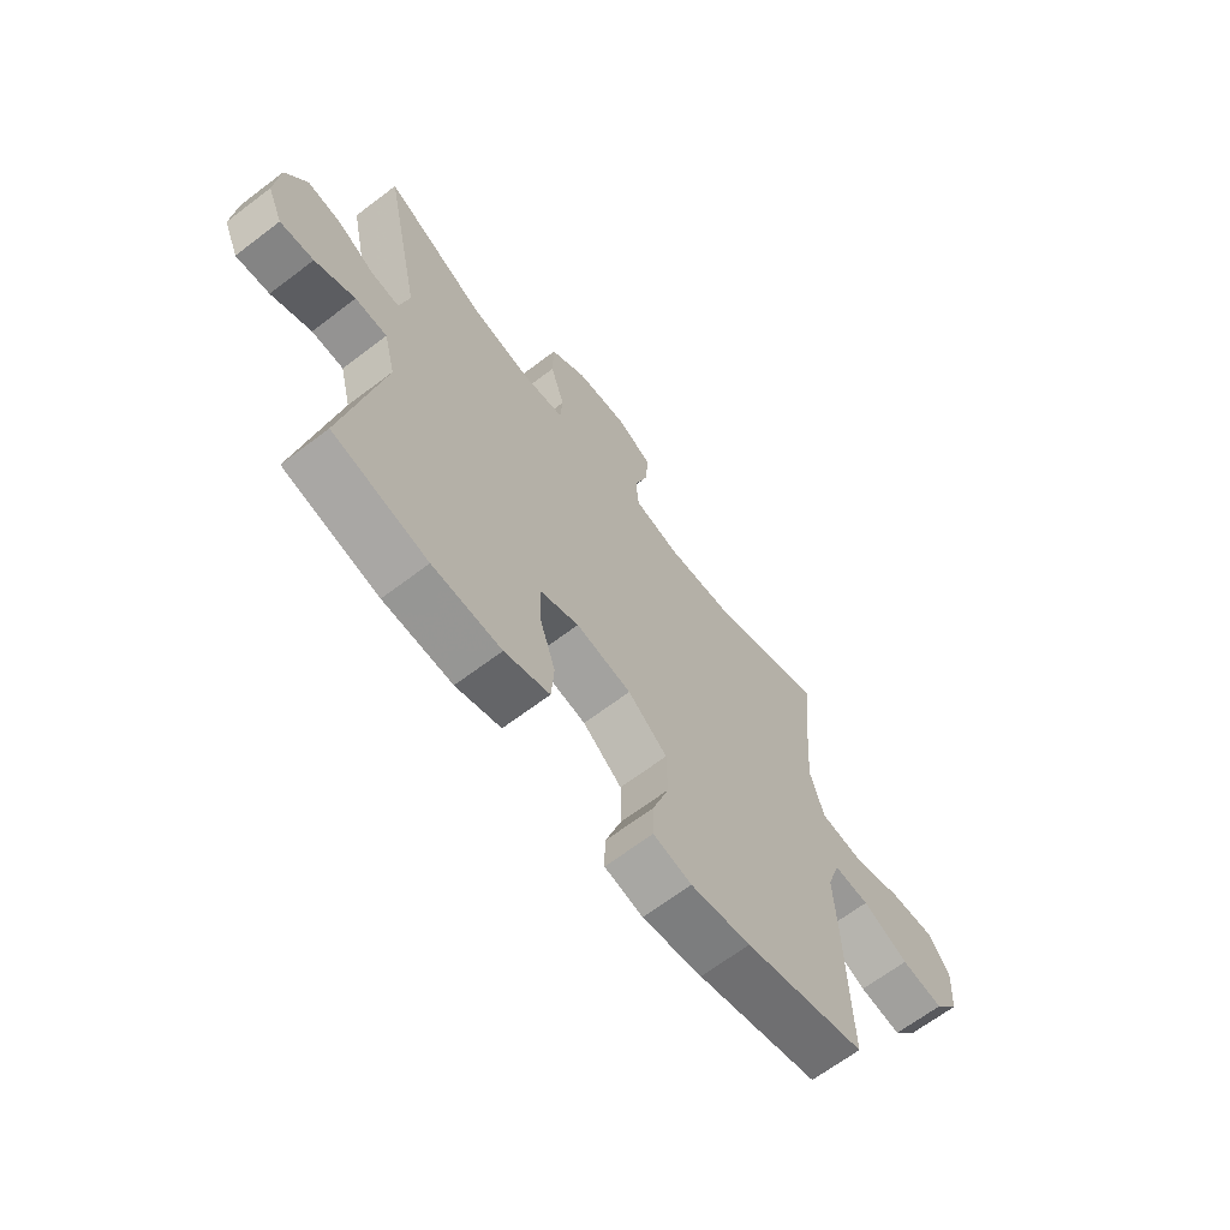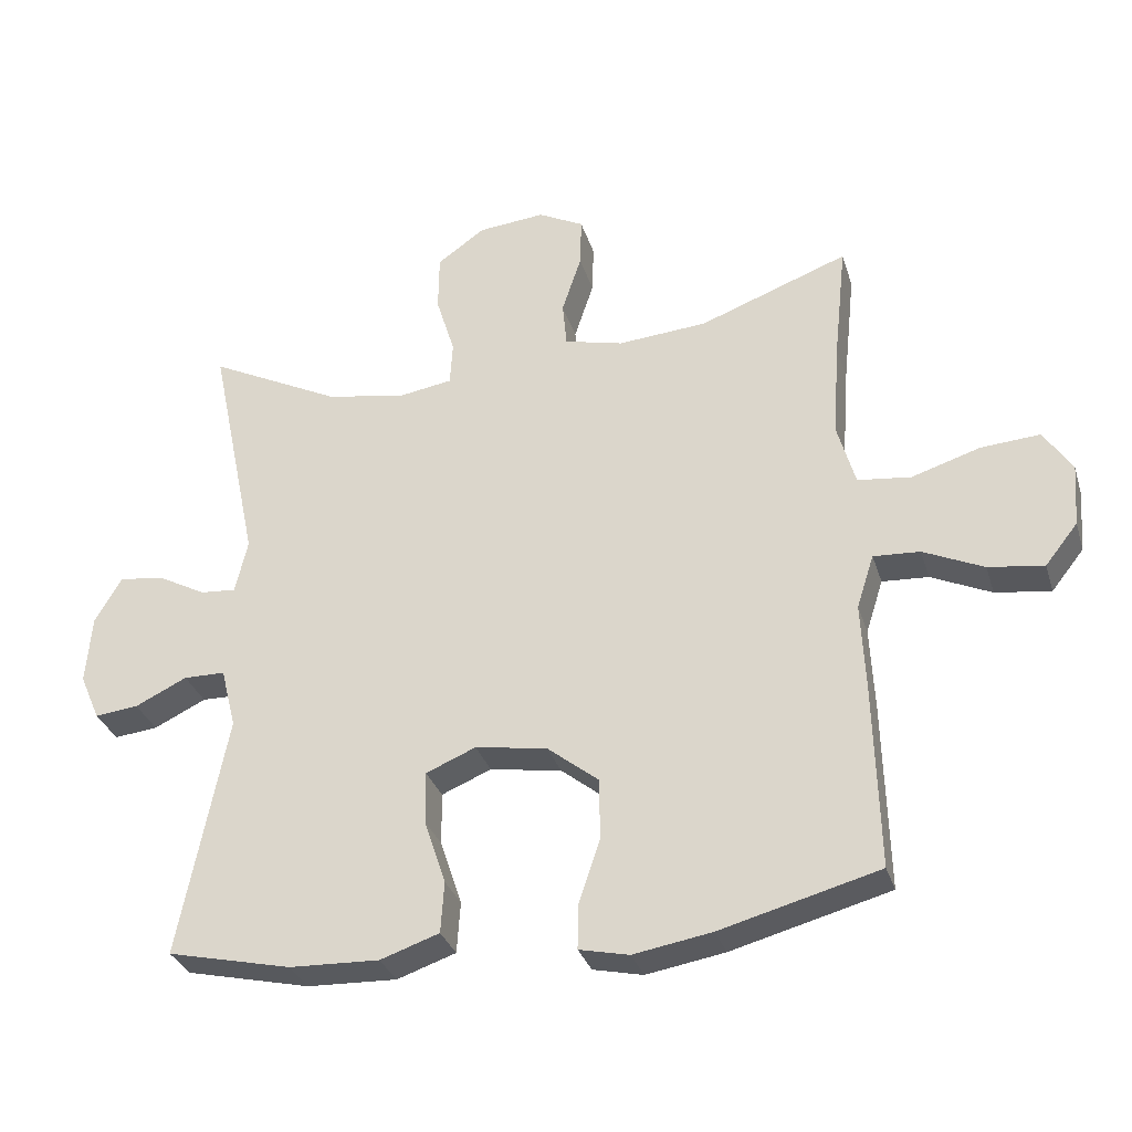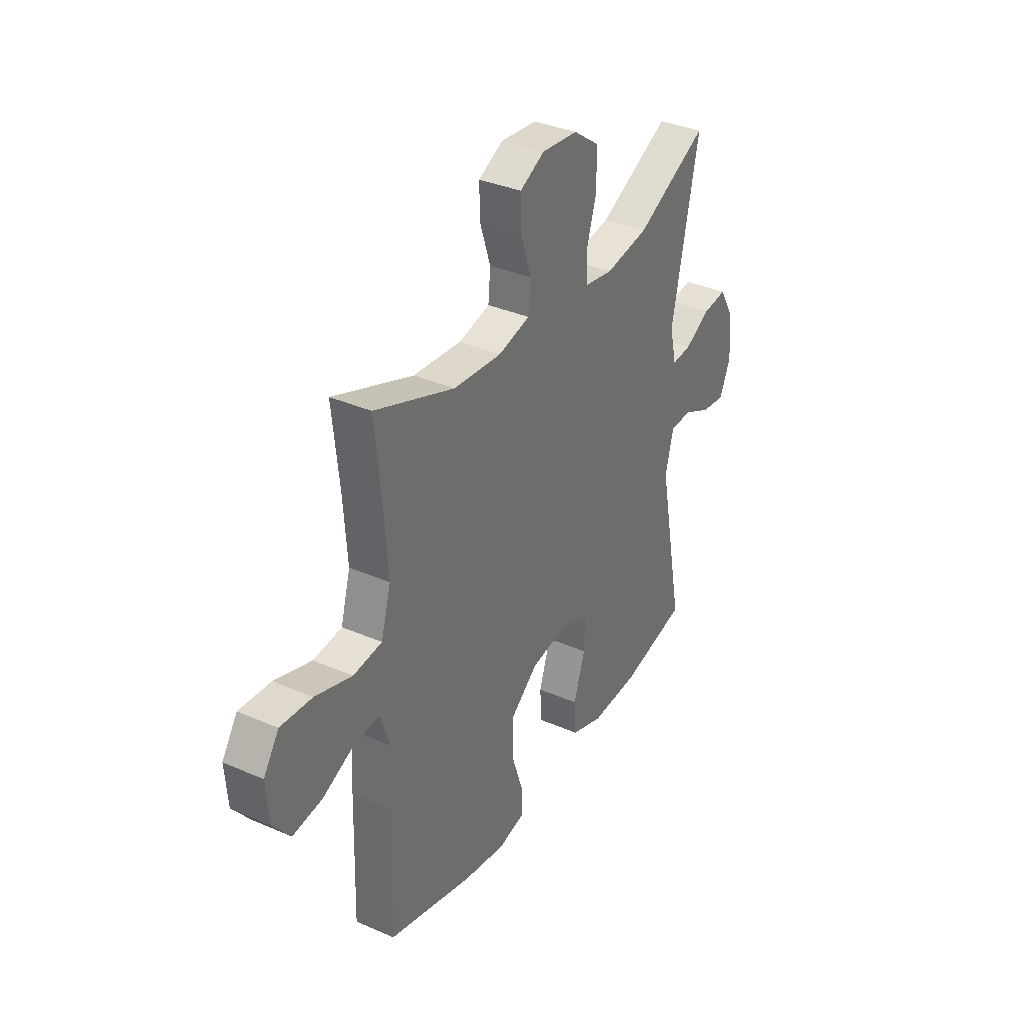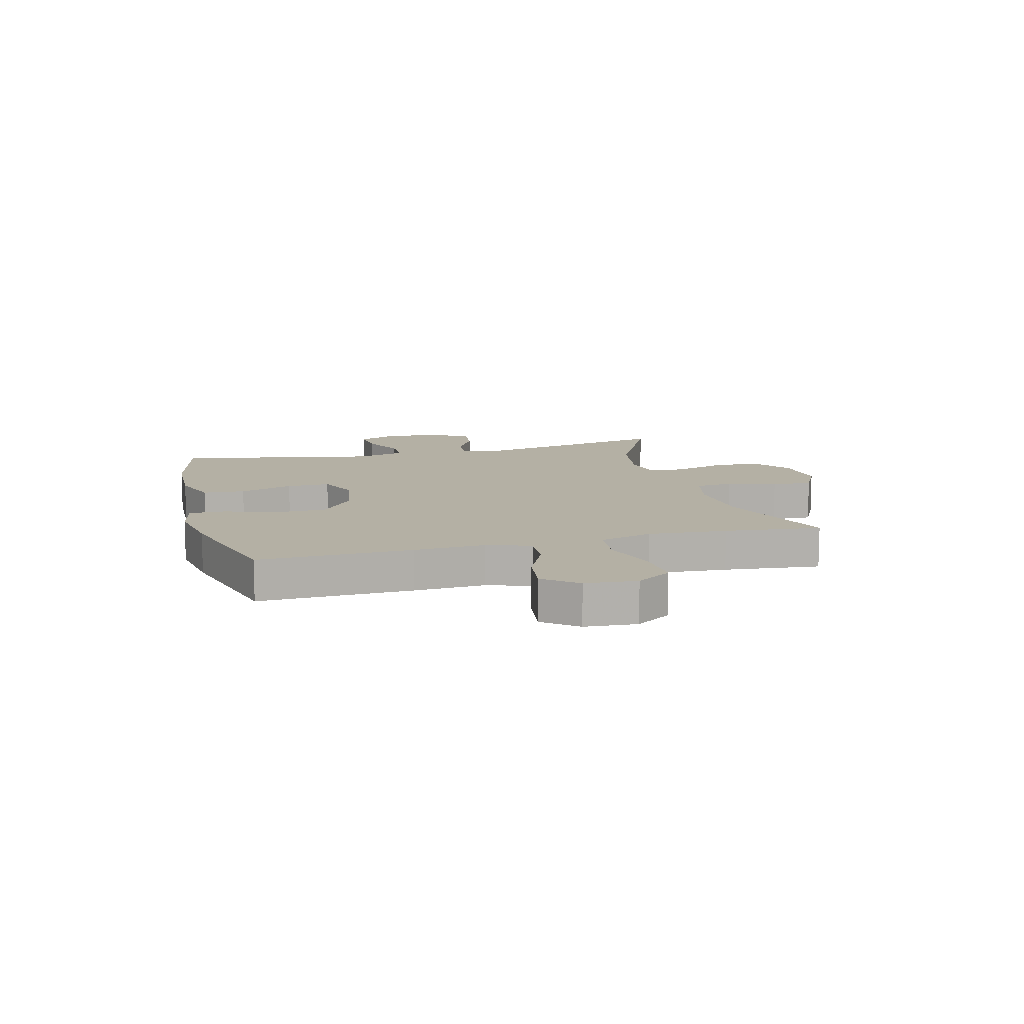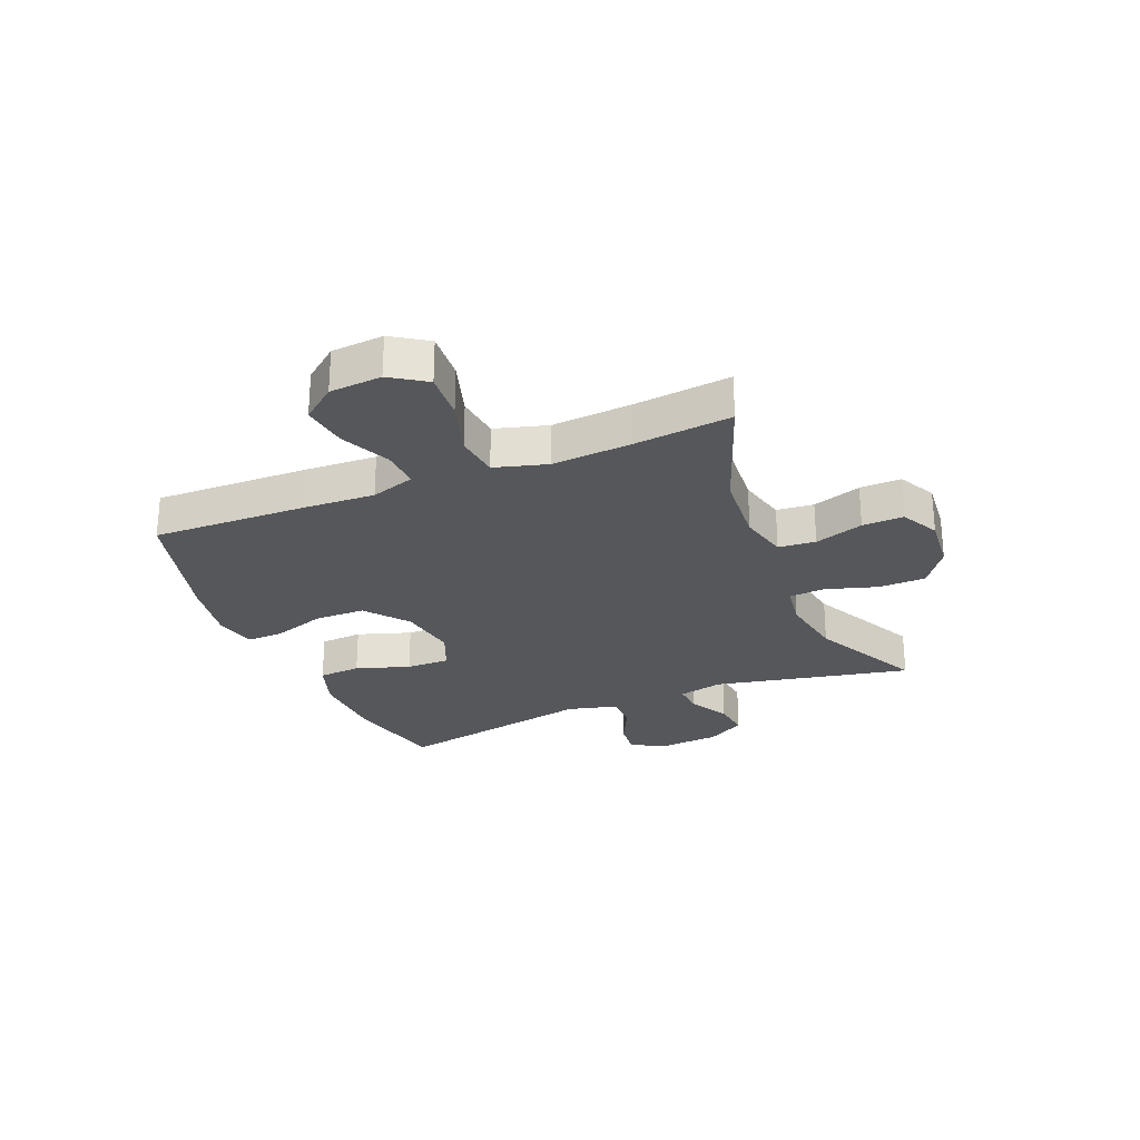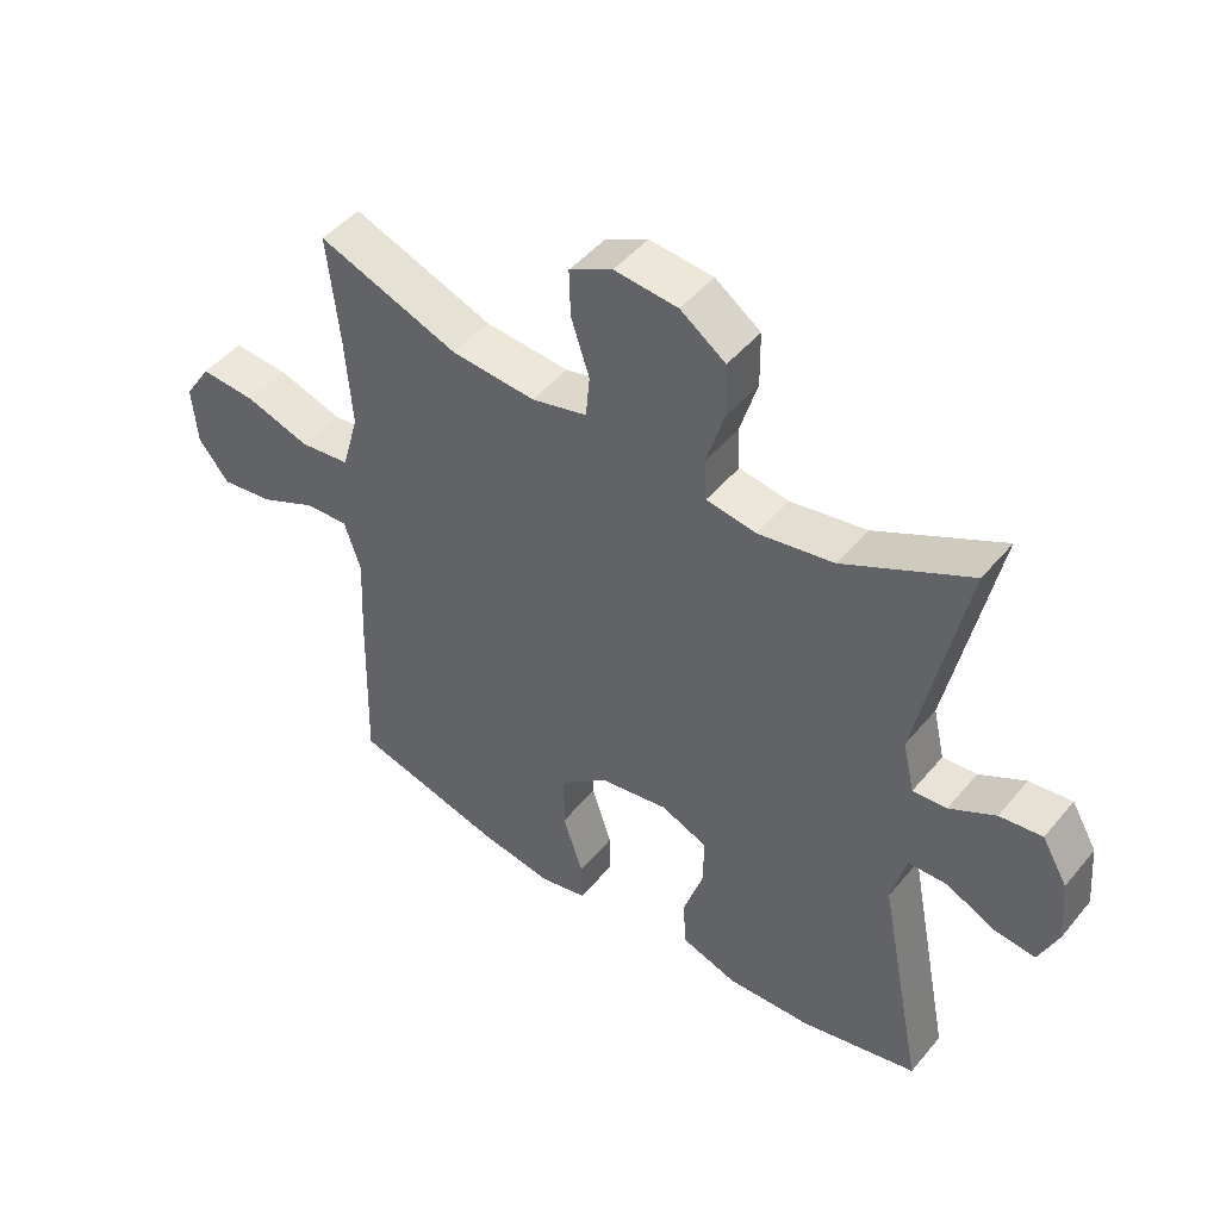
<metadata>
{"format":"obj","ext":"obj","renderer":"f3d","projection":"perspective","resolution":1024,"background":"white","views":[{"elev":-66.2,"azim":127.3,"up":"+Z"},{"elev":-31.6,"azim":-163.8,"up":"+Z"},{"elev":35.0,"azim":-59.9,"up":"+Z"},{"elev":11.5,"azim":-104.7,"up":"+Y"},{"elev":-26.7,"azim":-67.6,"up":"+Y"},{"elev":46.9,"azim":37.4,"up":"+Z"}]}
</metadata>
<code>
v 0.5 0.07 -0.5
v 0.321 0.07 -0.541
v 0.191 0.07 -0.546
v 0.106 0.07 -0.517
v 0.101 0.07 -0.443
v 0.132 0.07 -0.349
v 0.133 0.07 -0.273
v 0.061 0.07 -0.243
v -0.043 0.07 -0.26
v -0.117 0.07 -0.319
v -0.118 0.07 -0.407
v -0.087 0.07 -0.5
v -0.086 0.07 -0.564
v -0.158 0.07 -0.58
v -0.271 0.07 -0.561
v -0.5 0.07 -0.5
v -0.493 0.07 -0.23
v -0.487 0.07 -0.106
v -0.512 0.07 -0.029
v -0.579 0.07 -0.033
v -0.666 0.07 -0.073
v -0.746 0.07 -0.084
v -0.793 0.07 -0.025
v -0.8 0.07 0.066
v -0.759 0.07 0.128
v -0.674 0.07 0.122
v -0.575 0.07 0.091
v -0.498 0.07 0.1
v -0.472 0.07 0.192
v -0.482 0.07 0.331
v -0.5 0.07 0.5
v -0.285 0.07 0.42
v -0.156 0.07 0.41
v -0.071 0.07 0.431
v -0.065 0.07 0.496
v -0.093 0.07 0.581
v -0.095 0.07 0.653
v -0.029 0.07 0.687
v 0.068 0.07 0.678
v 0.137 0.07 0.629
v 0.138 0.07 0.546
v 0.111 0.07 0.458
v 0.115 0.07 0.395
v 0.191 0.07 0.383
v 0.307 0.07 0.403
v 0.5 0.07 0.5
v 0.428 0.07 0.156
v 0.446 0.07 0.078
v 0.498 0.07 0.082
v 0.568 0.07 0.12
v 0.633 0.07 0.128
v 0.672 0.07 0.061
v 0.68 0.07 -0.038
v 0.651 0.07 -0.105
v 0.588 0.07 -0.098
v 0.513 0.07 -0.062
v 0.453 0.07 -0.063
v 0.431 0.07 -0.15
v 0.5 0 -0.5
v 0.321 0 -0.541
v 0.191 0 -0.546
v 0.106 0 -0.517
v 0.101 0 -0.443
v 0.132 0 -0.349
v 0.133 0 -0.273
v 0.061 0 -0.243
v -0.043 0 -0.26
v -0.117 0 -0.319
v -0.118 0 -0.407
v -0.087 0 -0.5
v -0.086 0 -0.564
v -0.158 0 -0.58
v -0.271 0 -0.561
v -0.5 0 -0.5
v -0.493 0 -0.23
v -0.487 0 -0.106
v -0.512 0 -0.029
v -0.579 0 -0.033
v -0.666 0 -0.073
v -0.746 0 -0.084
v -0.793 0 -0.025
v -0.8 0 0.066
v -0.759 0 0.128
v -0.674 0 0.122
v -0.575 0 0.091
v -0.498 0 0.1
v -0.472 0 0.192
v -0.482 0 0.331
v -0.5 0 0.5
v -0.285 0 0.42
v -0.156 0 0.41
v -0.071 0 0.431
v -0.065 0 0.496
v -0.093 0 0.581
v -0.095 0 0.653
v -0.029 0 0.687
v 0.068 0 0.678
v 0.137 0 0.629
v 0.138 0 0.546
v 0.111 0 0.458
v 0.115 0 0.395
v 0.191 0 0.383
v 0.307 0 0.403
v 0.5 0 0.5
v 0.428 0 0.156
v 0.446 0 0.078
v 0.498 0 0.082
v 0.568 0 0.12
v 0.633 0 0.128
v 0.672 0 0.061
v 0.68 0 -0.038
v 0.651 0 -0.105
v 0.588 0 -0.098
v 0.513 0 -0.062
v 0.453 0 -0.063
v 0.431 0 -0.15
f 53 54 55 56
f 53 56 57
f 52 53 57
f 49 50 51 52
f 48 49 52 57
f 47 48 57 58
f 45 46 47
f 44 45 47 58
f 39 40 41 42
f 39 42 43
f 38 39 43
f 35 36 37 38
f 34 35 38 43
f 33 34 43
f 30 31 32
f 29 30 32 33
f 28 29 33 43
f 24 25 26 27
f 22 23 24 27
f 20 21 22 27
f 19 20 27 28
f 18 19 28 43
f 11 12 13 14
f 10 11 14 15
f 3 4 5 6
f 3 6 7
f 2 3 7
f 1 2 7
f 58 1 7
f 44 58 7 8
f 43 44 8 9
f 18 43 9 10
f 16 17 18
f 10 15 16 18
f 114 113 112 111
f 115 114 111
f 115 111 110
f 110 109 108 107
f 115 110 107 106
f 116 115 106 105
f 105 104 103
f 116 105 103 102
f 100 99 98 97
f 101 100 97
f 101 97 96
f 96 95 94 93
f 101 96 93 92
f 101 92 91
f 90 89 88
f 91 90 88 87
f 101 91 87 86
f 85 84 83 82
f 85 82 81 80
f 85 80 79 78
f 86 85 78 77
f 101 86 77 76
f 72 71 70 69
f 73 72 69 68
f 64 63 62 61
f 65 64 61
f 65 61 60
f 65 60 59
f 65 59 116
f 66 65 116 102
f 67 66 102 101
f 68 67 101 76
f 76 75 74
f 76 74 73 68
f 1 59 60 2
f 2 60 61 3
f 3 61 62 4
f 4 62 63 5
f 5 63 64 6
f 6 64 65 7
f 7 65 66 8
f 8 66 67 9
f 9 67 68 10
f 10 68 69 11
f 11 69 70 12
f 12 70 71 13
f 13 71 72 14
f 14 72 73 15
f 15 73 74 16
f 16 74 75 17
f 17 75 76 18
f 18 76 77 19
f 19 77 78 20
f 20 78 79 21
f 21 79 80 22
f 22 80 81 23
f 23 81 82 24
f 24 82 83 25
f 25 83 84 26
f 26 84 85 27
f 27 85 86 28
f 28 86 87 29
f 29 87 88 30
f 30 88 89 31
f 31 89 90 32
f 32 90 91 33
f 33 91 92 34
f 34 92 93 35
f 35 93 94 36
f 36 94 95 37
f 37 95 96 38
f 38 96 97 39
f 39 97 98 40
f 40 98 99 41
f 41 99 100 42
f 42 100 101 43
f 43 101 102 44
f 44 102 103 45
f 45 103 104 46
f 46 104 105 47
f 47 105 106 48
f 48 106 107 49
f 49 107 108 50
f 50 108 109 51
f 51 109 110 52
f 52 110 111 53
f 53 111 112 54
f 54 112 113 55
f 55 113 114 56
f 56 114 115 57
f 57 115 116 58
f 58 116 59 1

</code>
